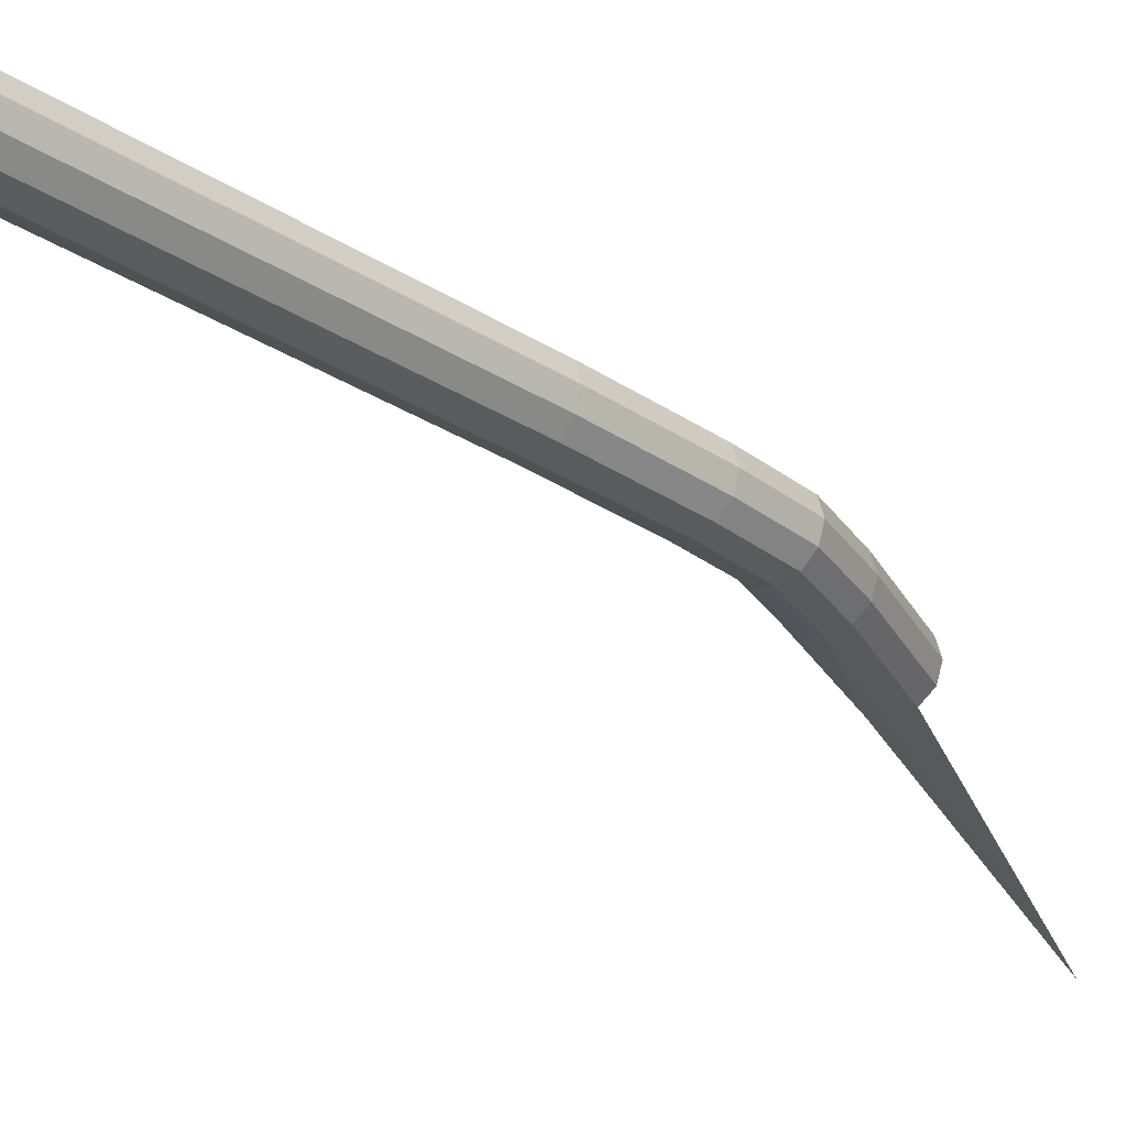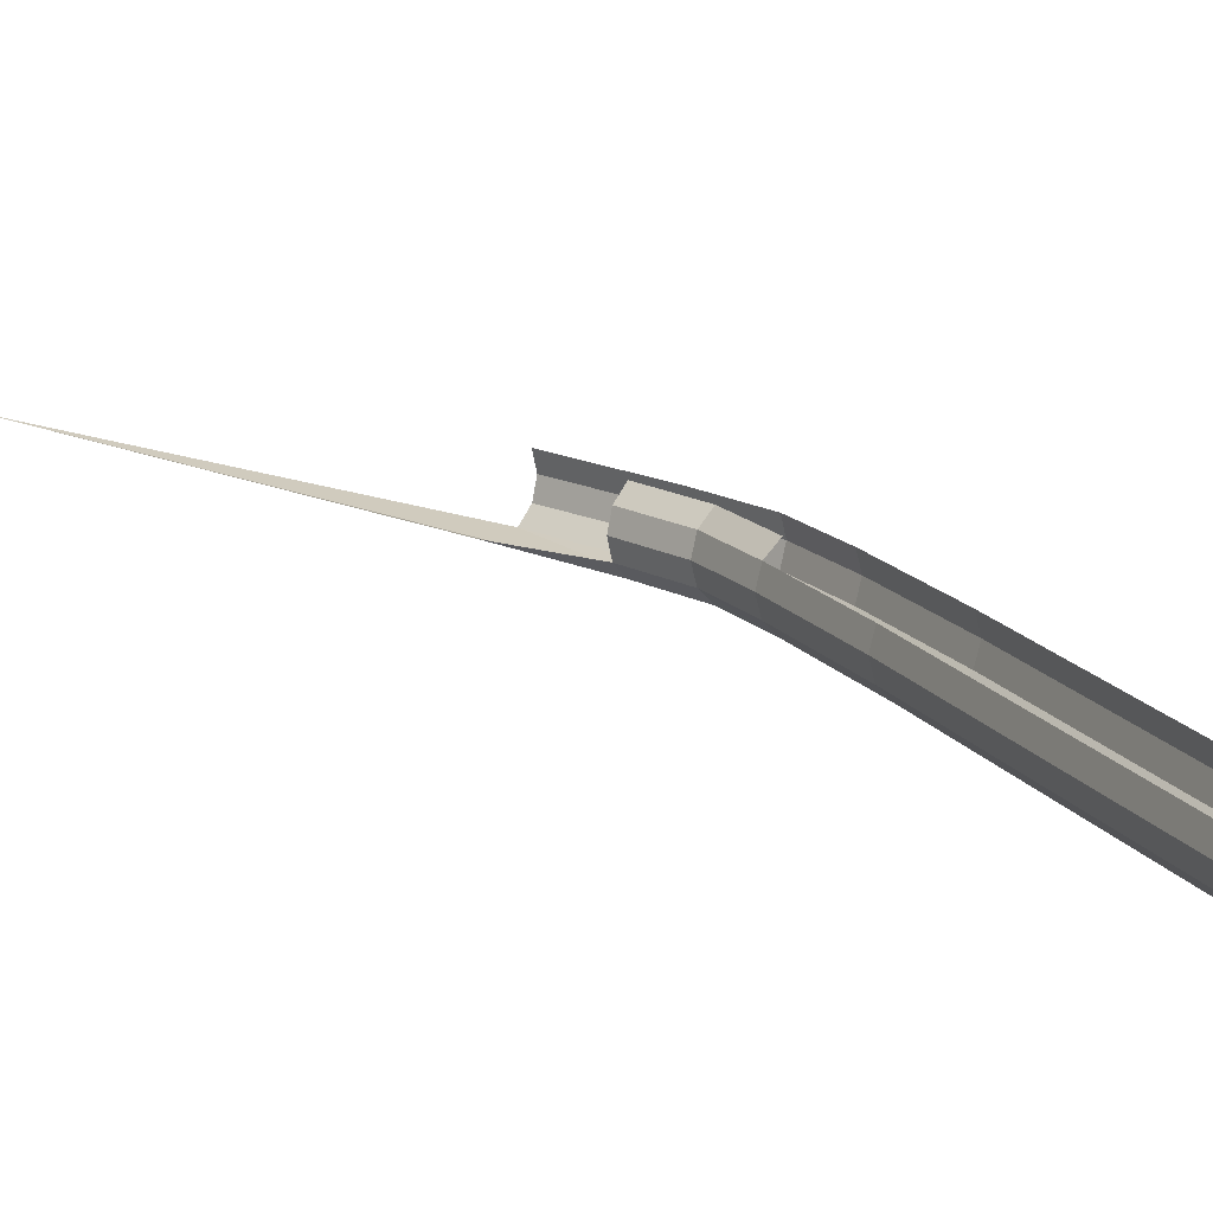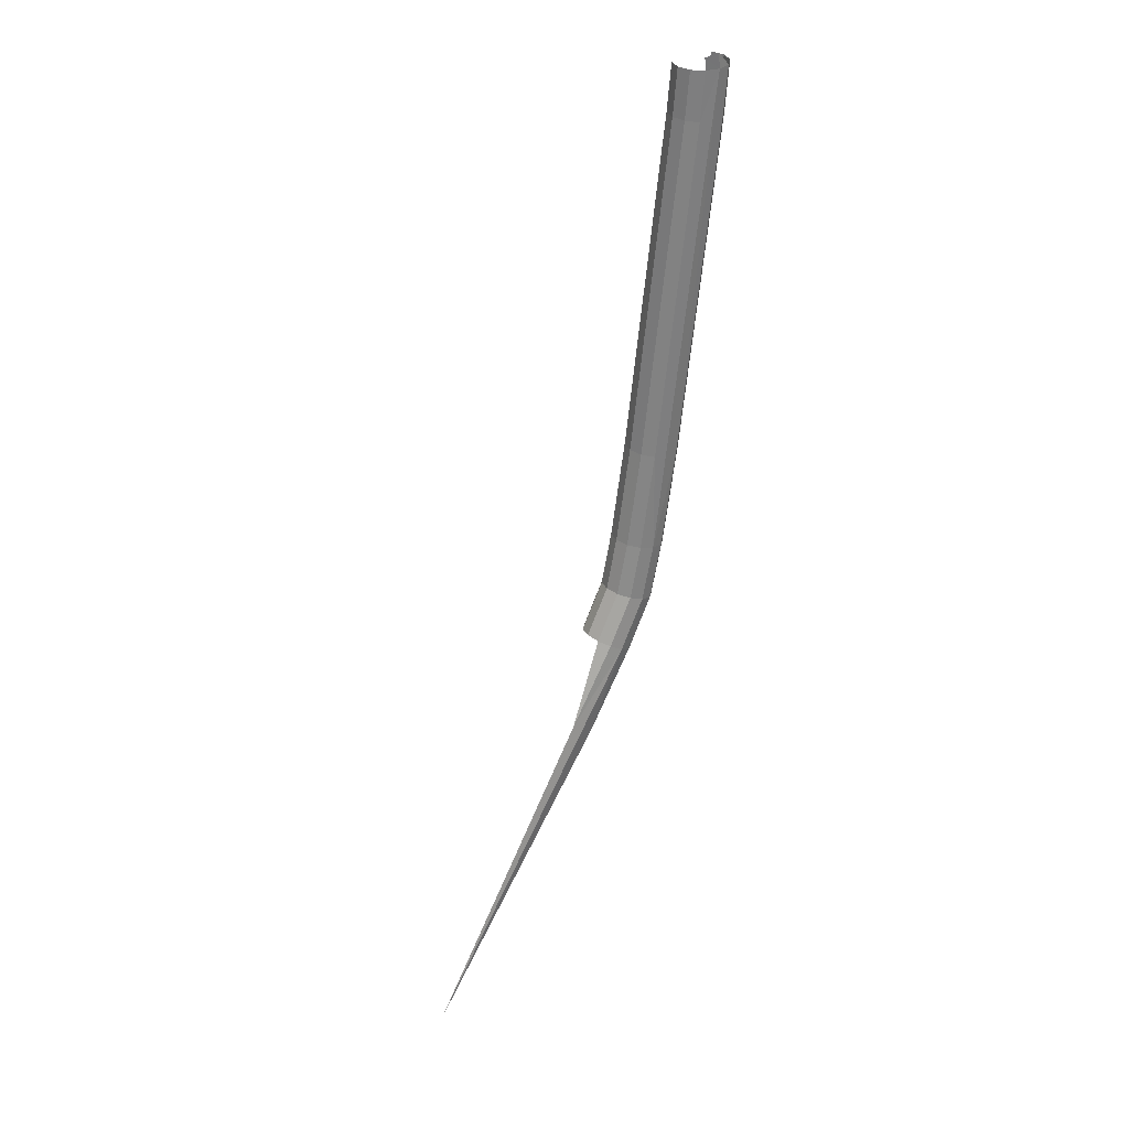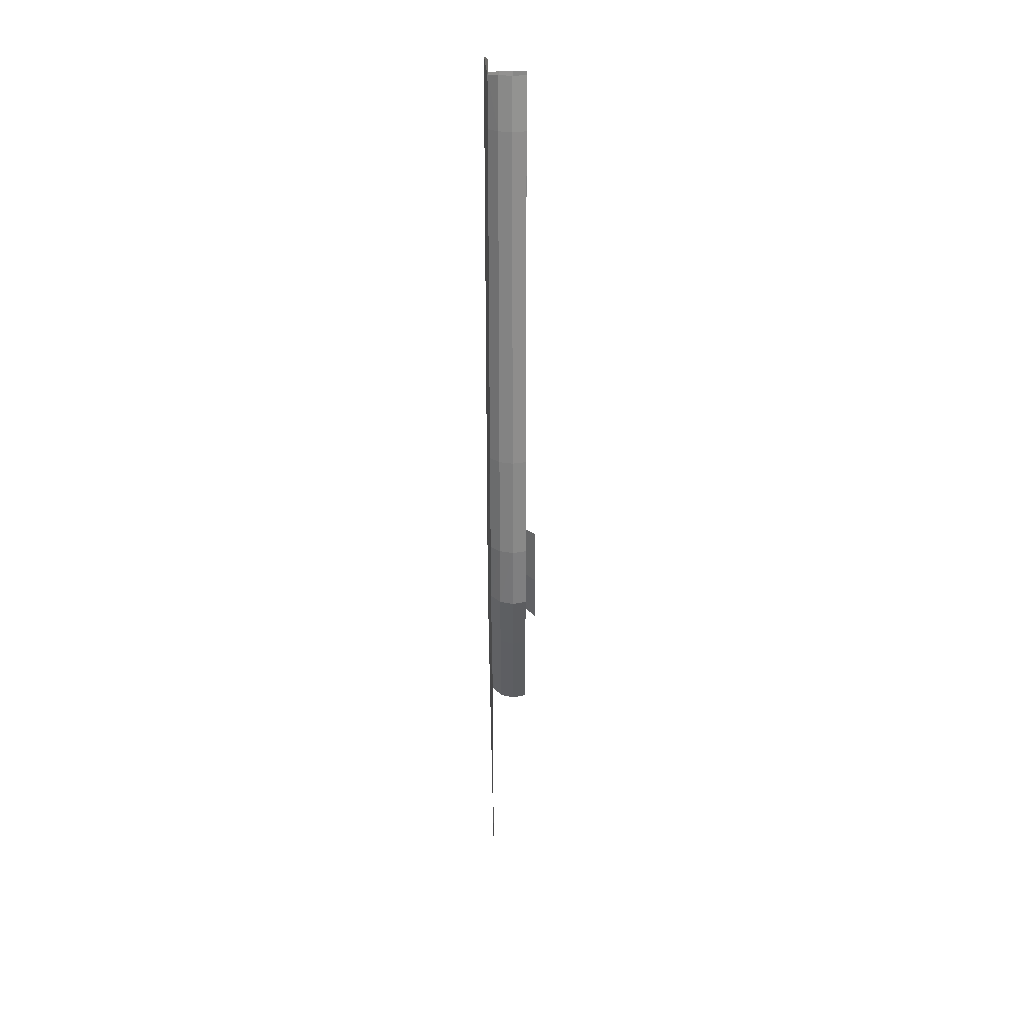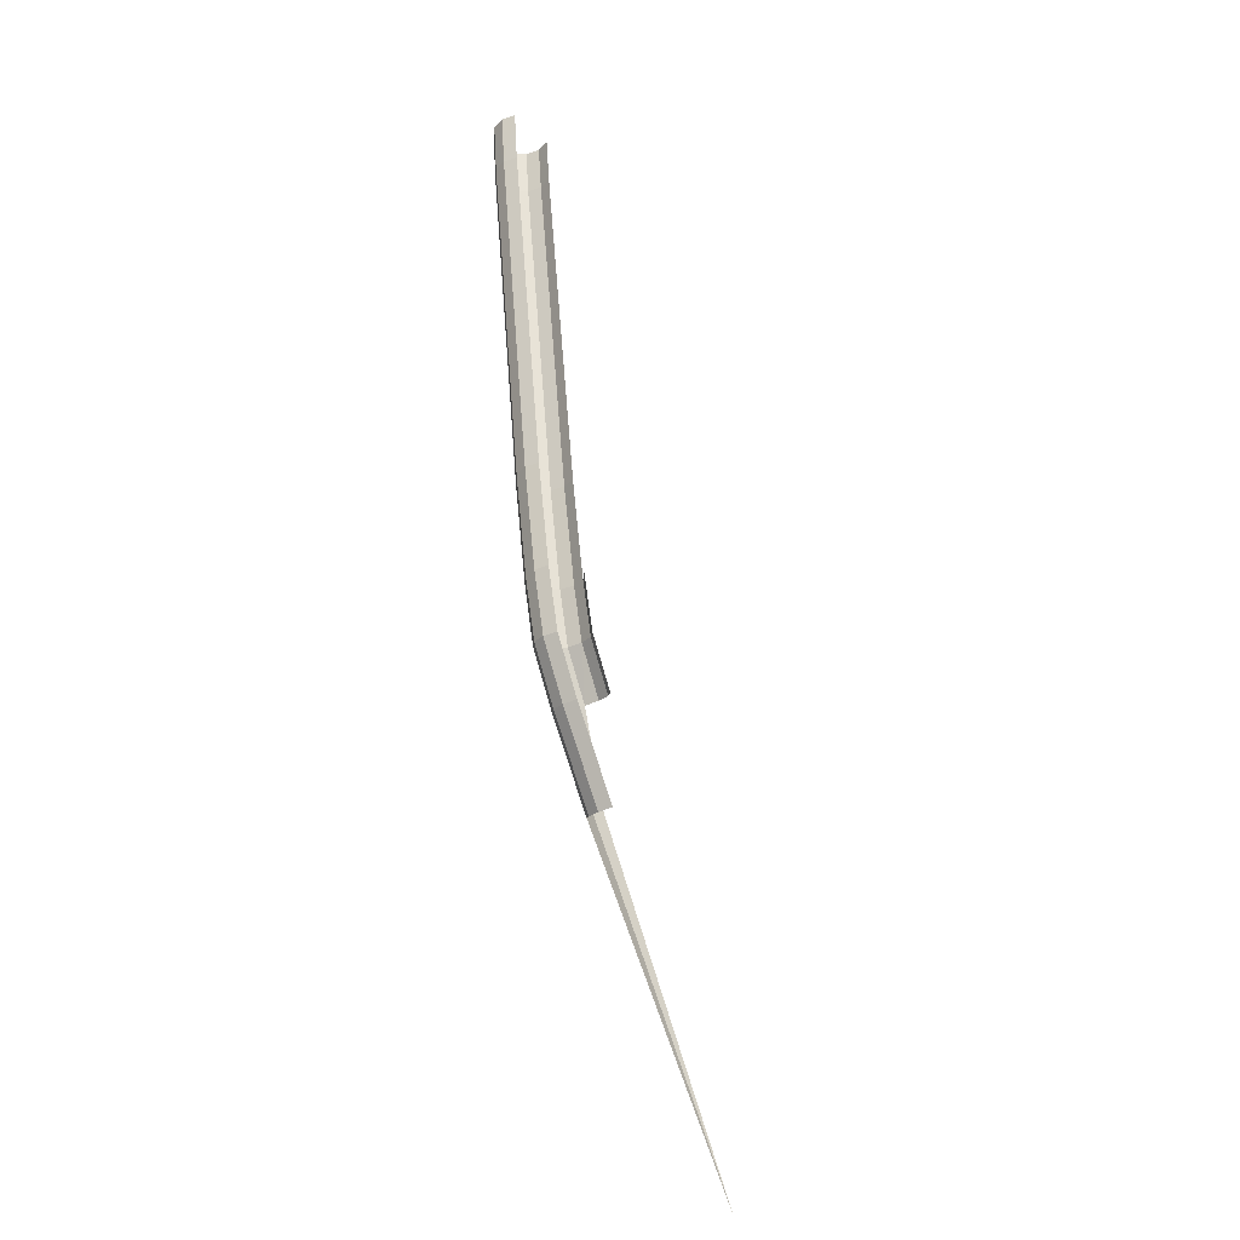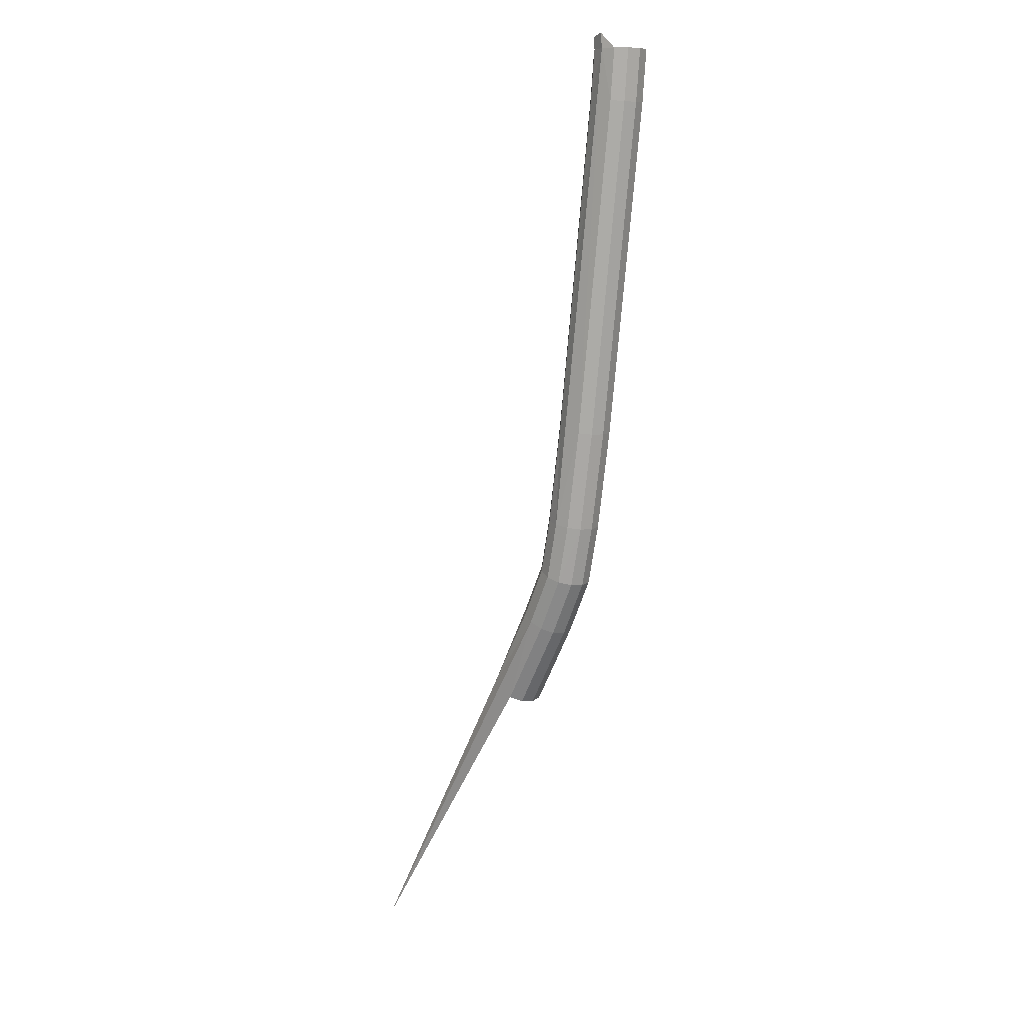
<metadata>
{"format":"obj","ext":"obj","renderer":"f3d","projection":"perspective","resolution":1024,"background":"white","views":[{"elev":-27.2,"azim":-128.2,"up":"+Z"},{"elev":16.9,"azim":162.7,"up":"+Z"},{"elev":32.8,"azim":144.4,"up":"+Y"},{"elev":18.3,"azim":-89.5,"up":"+Y"},{"elev":-32.1,"azim":-50.1,"up":"+Y"},{"elev":8.6,"azim":-134.3,"up":"+Y"}]}
</metadata>
<code>
o LM_L_LMR2_Rsling1
v -8.76 2.441 26.68
v -11.42 3.126 25.94
v -11.76 0.0002209 25.94
v -11.76 0.0002209 25.94
v -11.42 3.126 25.94
v -14.51 0.02783 26.68
v -9.021 -0.02739 26.68
v -8.76 2.441 26.68
v -11.76 0.0002209 25.94
v -8.118 -9.795 26.68
v -9.021 -0.02739 26.68
v -11.76 0.0002209 25.94
v -7.013 -0.0476 28.69
v -9.021 -0.02739 26.68
v -8.118 -9.795 26.68
v -11.76 0.0002209 25.94
v -14.51 0.02783 26.68
v -13.58 -10.35 26.68
v -6.278 -0.05499 31.43
v -7.013 -0.0476 28.69
v -6.12 -9.592 28.69
v -14.51 0.02783 26.68
v -16.52 0.04804 28.69
v -15.58 -10.55 28.69
v -6.12 -9.592 28.69
v -7.013 -0.0476 28.69
v -8.118 -9.795 26.68
v -13.58 -10.35 26.68
v -14.51 0.02783 26.68
v -15.58 -10.55 28.69
v -16.52 0.04804 28.69
v -17.25 0.05544 31.43
v -16.31 -10.63 31.43
v -6.12 -9.592 34.17
v -7.013 -0.0476 34.17
v -6.278 -0.05499 31.43
v -5.388 -9.518 31.43
v -6.278 -0.05499 31.43
v -6.12 -9.592 28.69
v -16.31 -10.63 31.43
v -17.25 0.05544 31.43
v -16.52 0.04804 34.17
v -15.58 -10.55 28.69
v -16.52 0.04804 28.69
v -16.31 -10.63 31.43
v -5.388 -9.518 31.43
v -6.12 -9.592 34.17
v -6.278 -0.05499 31.43
v -15.58 -10.55 34.17
v -16.31 -10.63 31.43
v -16.52 0.04804 34.17
v 0.3393 -78.39 26.68
v -8.118 -9.795 26.68
v -11.76 0.0002209 25.94
v -11.76 0.0002209 25.94
v -13.58 -10.35 26.68
v -5.093 -79.16 26.68
v -8.118 -9.795 26.68
v 0.3393 -78.39 26.68
v -6.12 -9.592 28.69
v -6.12 -9.592 28.69
v 2.327 -78.1 28.69
v -5.388 -9.518 31.43
v -15.58 -10.55 28.69
v -7.081 -79.45 28.69
v -13.58 -10.35 26.68
v 2.327 -78.1 34.17
v -6.12 -9.592 34.17
v -5.388 -9.518 31.43
v -16.31 -10.63 31.43
v -7.809 -79.55 31.43
v -15.58 -10.55 28.69
v -7.809 -79.55 31.43
v -16.31 -10.63 31.43
v -15.58 -10.55 34.17
v 0.3393 -78.39 26.68
v 2.327 -78.1 28.69
v -6.12 -9.592 28.69
v -7.081 -79.45 28.69
v -5.093 -79.16 26.68
v -13.58 -10.35 26.68
v 2.327 -78.1 28.69
v 3.055 -78 31.43
v -5.388 -9.518 31.43
v 0.7659 -99.37 25.94
v 0.3393 -78.39 26.68
v -11.76 0.0002209 25.94
v -5.093 -79.16 26.68
v 0.7659 -99.37 25.94
v -11.76 0.0002209 25.94
v 3.055 -78 31.43
v 2.327 -78.1 34.17
v -5.388 -9.518 31.43
v -7.809 -79.55 31.43
v -7.081 -79.45 28.69
v -15.58 -10.55 28.69
v -7.081 -79.45 34.17
v -7.809 -79.55 31.43
v -15.58 -10.55 34.17
v 5.441 -98.52 28.69
v 2.327 -78.1 28.69
v 0.3393 -78.39 26.68
v -1.933 -99.86 26.68
v -5.093 -79.16 26.68
v -7.081 -79.45 28.69
v 6.165 -98.39 31.43
v 3.055 -78 31.43
v 2.327 -78.1 28.69
v 2.327 -78.1 34.17
v 3.055 -78 31.43
v 6.165 -98.39 31.43
v -3.909 -100.2 28.69
v -7.081 -79.45 28.69
v -7.809 -79.55 31.43
v 0.7659 -99.37 25.94
v 3.465 -98.88 26.68
v 0.3393 -78.39 26.68
v 3.465 -98.88 26.68
v 5.441 -98.52 28.69
v 0.3393 -78.39 26.68
v -5.093 -79.16 26.68
v -1.933 -99.86 26.68
v 0.7659 -99.37 25.94
v 5.441 -98.52 28.69
v 6.165 -98.39 31.43
v 2.327 -78.1 28.69
v -7.809 -79.55 31.43
v -7.081 -79.45 34.17
v -3.909 -100.2 34.17
v -3.909 -100.2 28.69
v -1.933 -99.86 26.68
v -7.081 -79.45 28.69
v 5.441 -98.52 34.17
v 2.327 -78.1 34.17
v 6.165 -98.39 31.43
v -4.633 -100.4 31.43
v -3.909 -100.2 28.69
v -7.809 -79.55 31.43
v -4.633 -100.4 31.43
v -7.809 -79.55 31.43
v -3.909 -100.2 34.17
v 5.871 -110.4 26.68
v 3.465 -98.88 26.68
v 0.7659 -99.37 25.94
v 7.773 -109.7 28.69
v 5.441 -98.52 28.69
v 3.465 -98.88 26.68
v 3.274 -111.2 25.94
v 0.7659 -99.37 25.94
v -1.933 -99.86 26.68
v 8.468 -109.5 31.43
v 6.165 -98.39 31.43
v 5.441 -98.52 28.69
v 0.6774 -112.1 26.68
v -1.933 -99.86 26.68
v -3.909 -100.2 28.69
v 3.274 -111.2 25.94
v 5.871 -110.4 26.68
v 0.7659 -99.37 25.94
v 5.871 -110.4 26.68
v 7.773 -109.7 28.69
v 3.465 -98.88 26.68
v 5.441 -98.52 34.17
v 6.165 -98.39 31.43
v 8.468 -109.5 31.43
v 0.6774 -112.1 26.68
v 3.274 -111.2 25.94
v -1.933 -99.86 26.68
v 7.773 -109.7 28.69
v 8.468 -109.5 31.43
v 5.441 -98.52 28.69
v -1.224 -112.8 28.69
v -3.909 -100.2 28.69
v -4.633 -100.4 31.43
v 3.465 -98.88 36.18
v 5.441 -98.52 34.17
v 7.773 -109.7 34.18
v -1.224 -112.8 28.69
v 0.6774 -112.1 26.68
v -3.909 -100.2 28.69
v 7.773 -109.7 34.18
v 5.441 -98.52 34.17
v 8.468 -109.5 31.43
v -4.633 -100.4 31.43
v -3.909 -100.2 34.17
v -1.224 -112.8 34.17
v 7.773 -109.7 28.69
v 5.871 -110.4 26.68
v 10.86 -120.7 26.68
v -1.92 -113 31.43
v -1.224 -112.8 28.69
v -4.633 -100.4 31.43
v 5.871 -110.4 26.68
v 3.274 -111.2 25.94
v 8.426 -122 25.94
v 5.871 -110.4 36.18
v 3.465 -98.88 36.18
v 7.773 -109.7 34.18
v 8.468 -109.5 31.43
v 7.773 -109.7 28.69
v 12.64 -119.8 28.69
v 3.274 -111.2 25.94
v 0.6774 -112.1 26.68
v 5.995 -123.2 26.68
v -1.92 -113 31.43
v -4.633 -100.4 31.43
v -1.224 -112.8 34.17
v 10.86 -120.7 26.68
v 5.871 -110.4 26.68
v 8.426 -122 25.94
v 12.64 -119.8 28.69
v 7.773 -109.7 28.69
v 10.86 -120.7 26.68
v 8.426 -122 25.94
v 3.274 -111.2 25.94
v 5.995 -123.2 26.68
v 0.6774 -112.1 26.68
v -1.224 -112.8 28.69
v 4.215 -124.2 28.69
v 12.64 -119.8 34.18
v 7.773 -109.7 34.18
v 8.468 -109.5 31.43
v 13.29 -119.4 31.43
v 8.468 -109.5 31.43
v 12.64 -119.8 28.69
v 5.995 -123.2 26.68
v 0.6774 -112.1 26.68
v 4.215 -124.2 28.69
v 13.29 -119.4 31.43
v 12.64 -119.8 34.18
v 8.468 -109.5 31.43
v -1.224 -112.8 28.69
v -1.92 -113 31.43
v 3.563 -124.5 31.43
v 10.86 -120.7 36.18
v 5.871 -110.4 36.18
v 7.773 -109.7 34.18
v 3.563 -124.5 31.43
v -1.92 -113 31.43
v -1.224 -112.8 34.17
v 4.215 -124.2 28.69
v -1.224 -112.8 28.69
v 3.563 -124.5 31.43
v 12.64 -119.8 34.18
v 10.86 -120.7 36.18
v 7.773 -109.7 34.18
v 12.64 -119.8 28.69
v 10.86 -120.7 26.68
v 20.44 -137.7 26.68
v 20.44 -137.7 26.68
v 10.86 -120.7 26.68
v 8.426 -122 25.94
v 8.426 -122 25.94
v 5.995 -123.2 26.68
v 15.7 -140.4 26.68
v 4.215 -124.2 34.18
v 3.563 -124.5 31.43
v -1.224 -112.8 34.17
v 5.995 -123.2 26.68
v 4.215 -124.2 28.69
v 13.96 -141.4 28.69
v 4.215 -124.2 28.69
v 3.563 -124.5 31.43
v 13.33 -141.8 31.43
v 15.7 -140.4 26.68
v 5.995 -123.2 26.68
v 13.96 -141.4 28.69
v 13.33 -141.8 31.43
v 3.563 -124.5 31.43
v 4.215 -124.2 34.18
v 13.96 -141.4 28.69
v 4.215 -124.2 28.69
v 13.33 -141.8 31.43
v 13.96 -141.4 34.18
v 13.33 -141.8 31.43
v 4.215 -124.2 34.18
v 20.44 -137.7 26.68
v 8.426 -122 25.94
v 56.49 -201.5 25.94
v 8.426 -122 25.94
v 15.7 -140.4 26.68
v 56.49 -201.5 25.94
f 3 2 1
f 6 5 4
f 9 8 7
f 12 11 10
f 15 14 13
f 18 17 16
f 21 20 19
f 24 23 22
f 27 26 25
f 30 29 28
f 33 32 31
f 36 35 34
f 39 38 37
f 42 41 40
f 45 44 43
f 48 47 46
f 51 50 49
f 54 53 52
f 57 56 55
f 60 59 58
f 63 62 61
f 66 65 64
f 69 68 67
f 72 71 70
f 75 74 73
f 78 77 76
f 81 80 79
f 84 83 82
f 87 86 85
f 90 89 88
f 93 92 91
f 96 95 94
f 99 98 97
f 102 101 100
f 105 104 103
f 108 107 106
f 111 110 109
f 114 113 112
f 117 116 115
f 120 119 118
f 123 122 121
f 126 125 124
f 129 128 127
f 132 131 130
f 135 134 133
f 138 137 136
f 141 140 139
f 144 143 142
f 147 146 145
f 150 149 148
f 153 152 151
f 156 155 154
f 159 158 157
f 162 161 160
f 165 164 163
f 168 167 166
f 171 170 169
f 174 173 172
f 177 176 175
f 180 179 178
f 183 182 181
f 186 185 184
f 189 188 187
f 192 191 190
f 195 194 193
f 198 197 196
f 201 200 199
f 204 203 202
f 207 206 205
f 210 209 208
f 213 212 211
f 216 215 214
f 219 218 217
f 222 221 220
f 225 224 223
f 228 227 226
f 231 230 229
f 234 233 232
f 237 236 235
f 240 239 238
f 243 242 241
f 246 245 244
f 249 248 247
f 252 251 250
f 255 254 253
f 258 257 256
f 261 260 259
f 264 263 262
f 267 266 265
f 270 269 268
f 273 272 271
f 276 275 274
f 279 278 277
f 282 281 280

</code>
